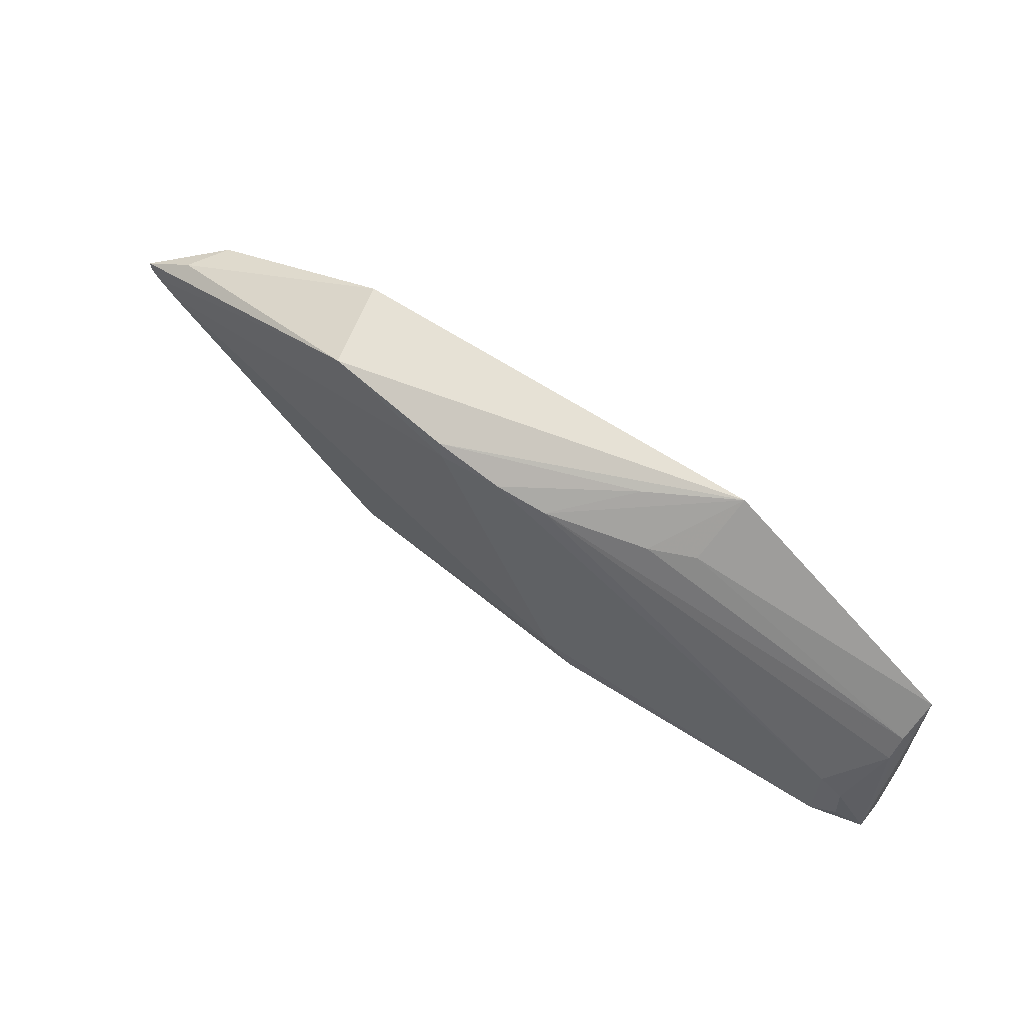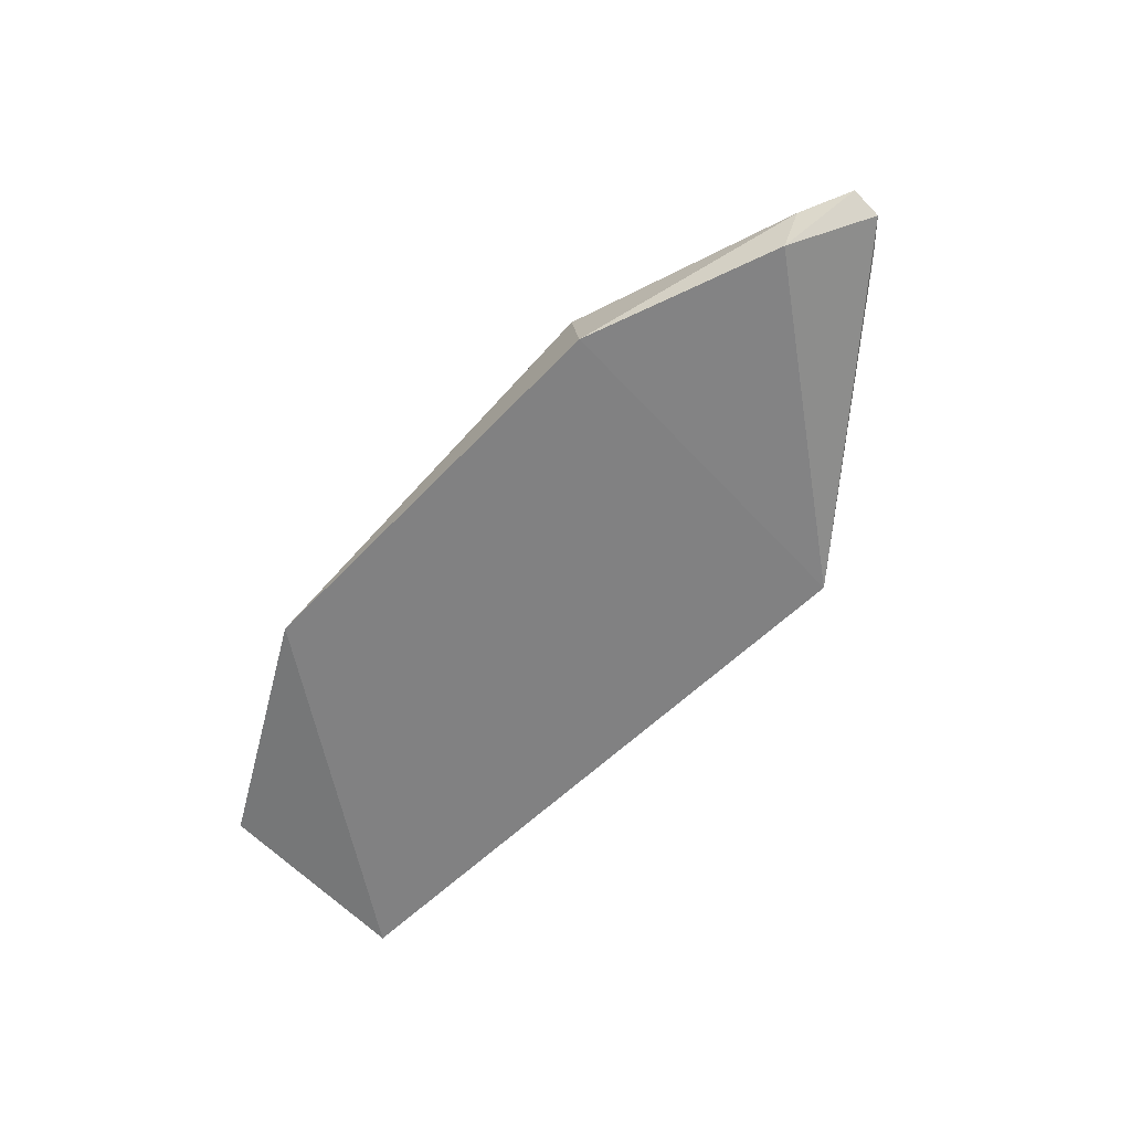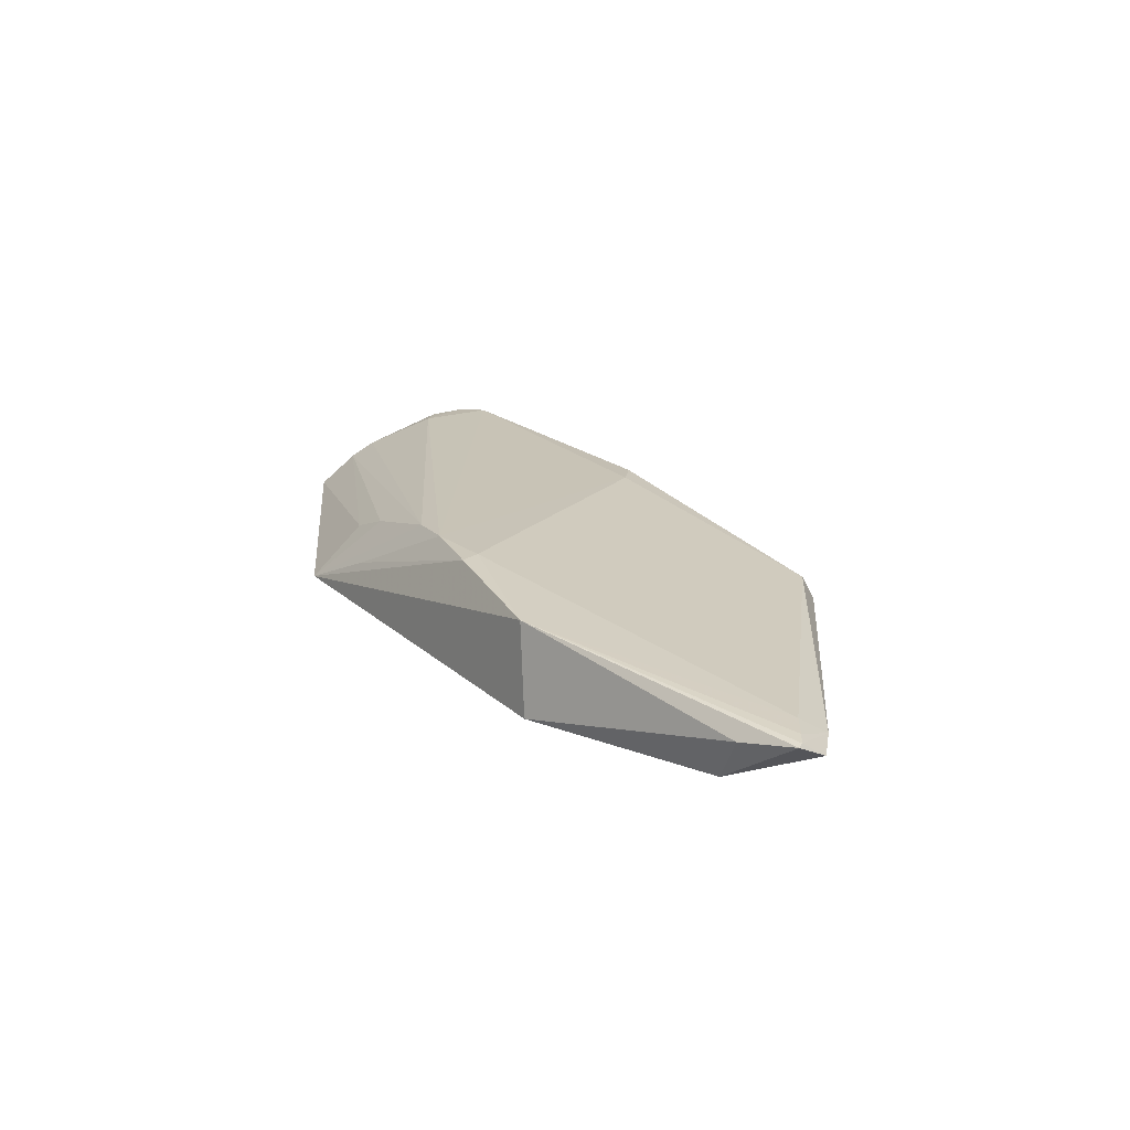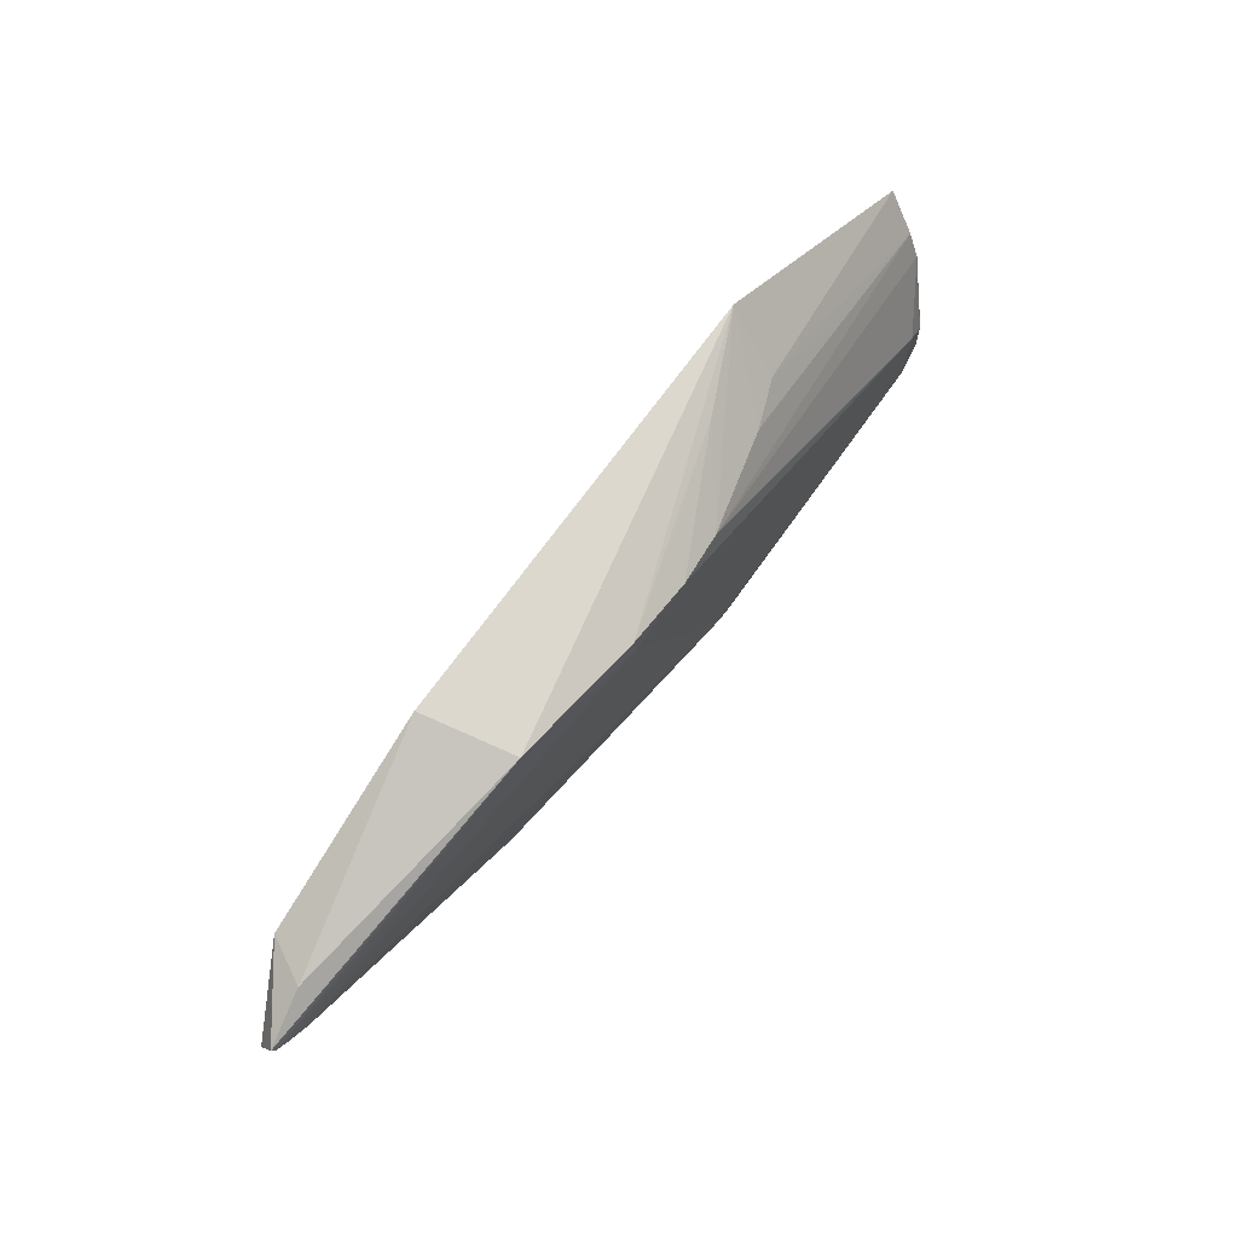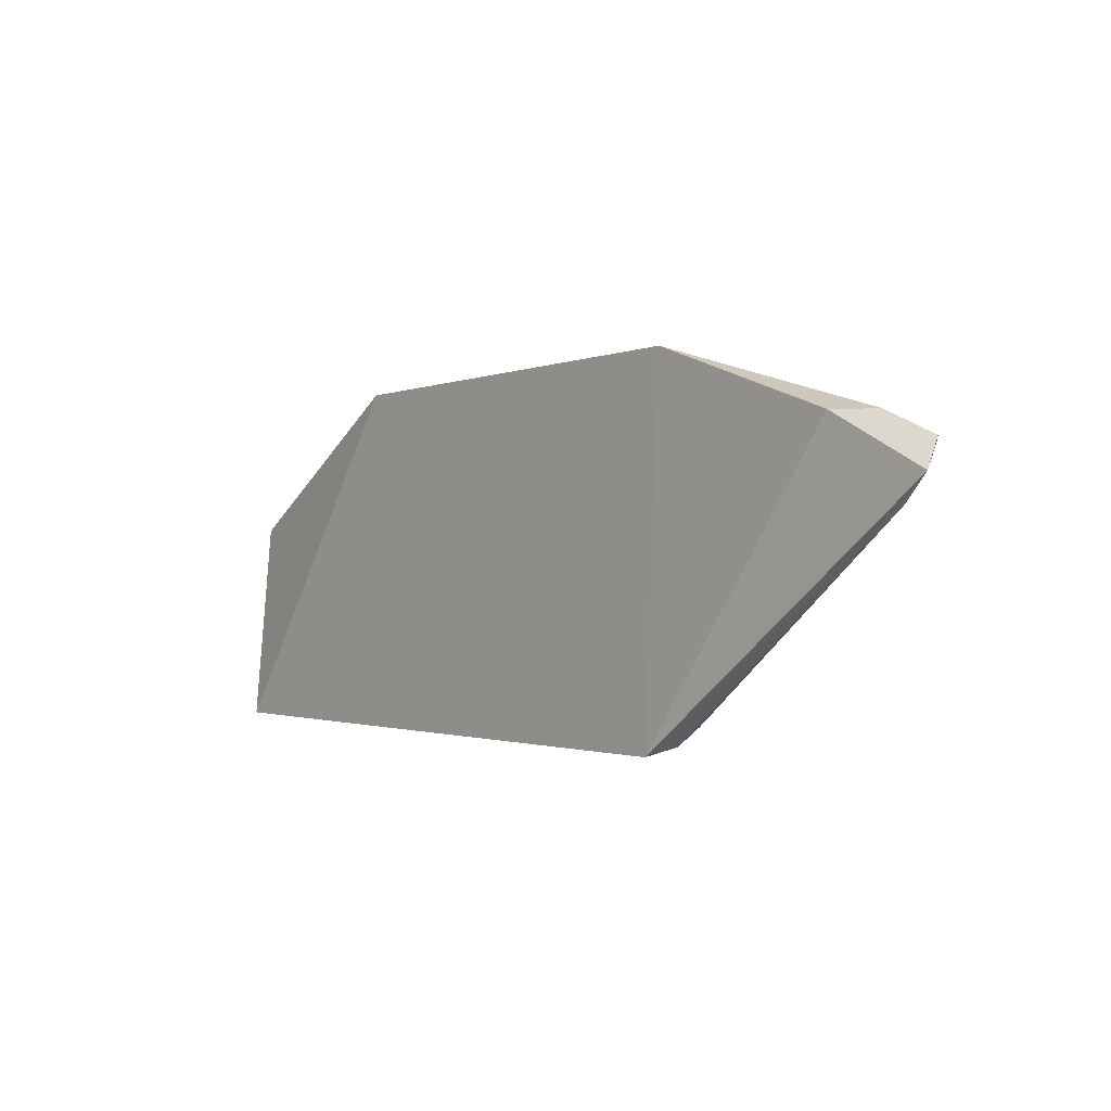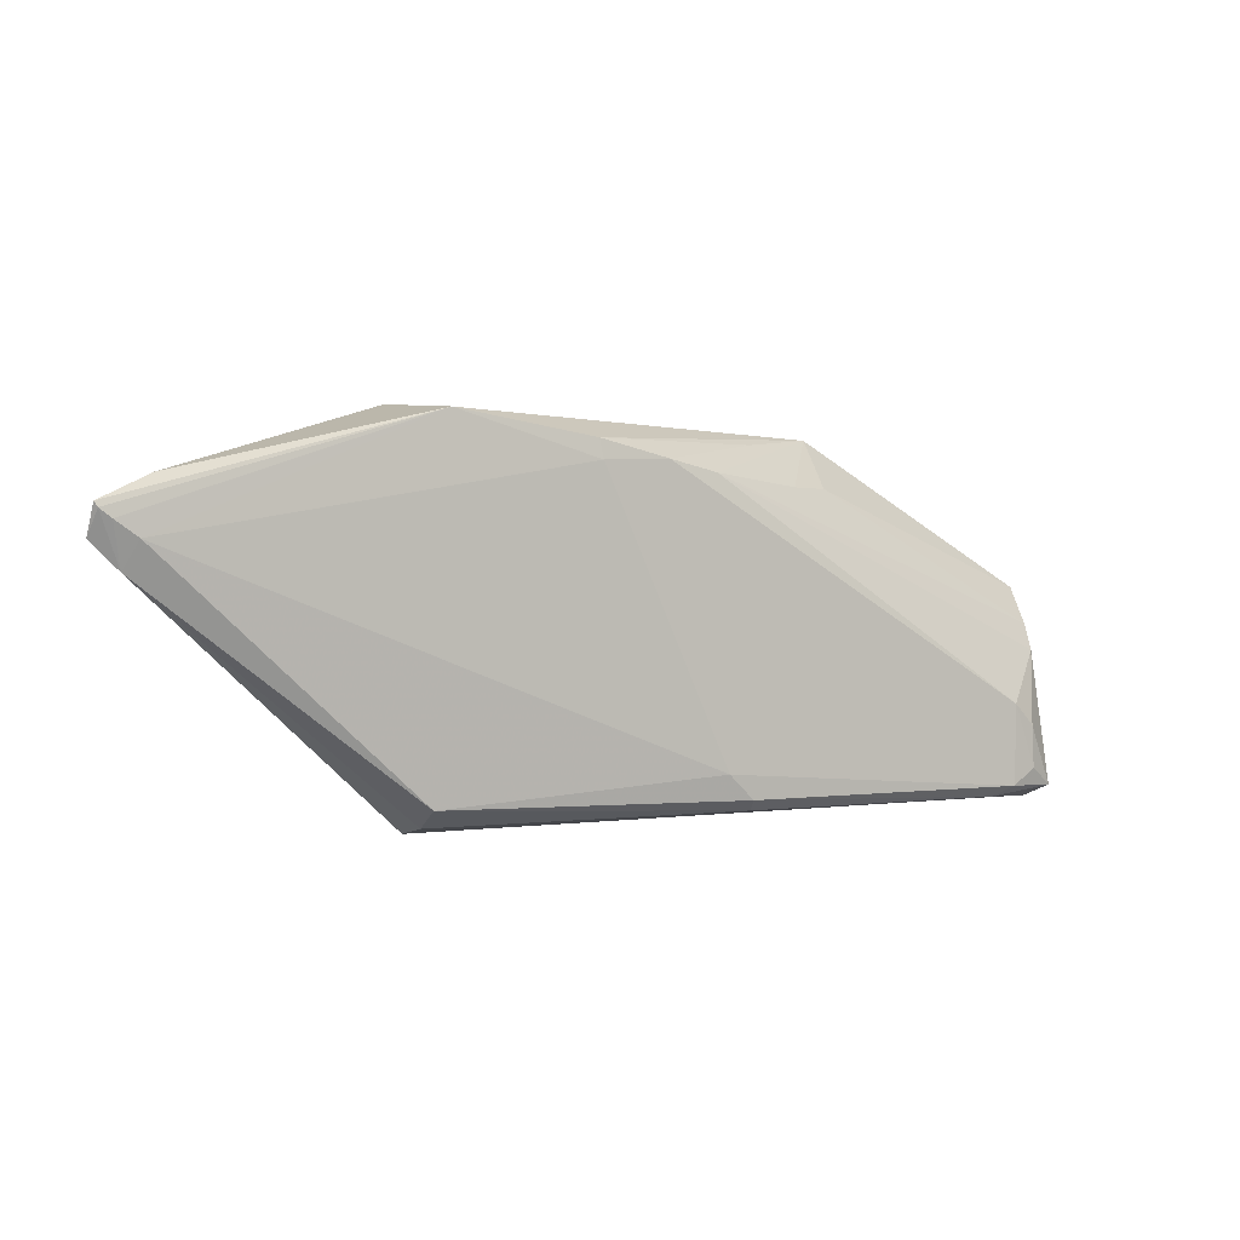
<metadata>
{"format":"obj","ext":"obj","renderer":"f3d","projection":"perspective","resolution":1024,"background":"white","views":[{"elev":59.0,"azim":-146.6,"up":"+Z"},{"elev":-60.7,"azim":45.4,"up":"+Y"},{"elev":19.5,"azim":55.9,"up":"+Y"},{"elev":71.5,"azim":125.0,"up":"+Z"},{"elev":-1.0,"azim":49.7,"up":"+Z"},{"elev":-0.3,"azim":147.9,"up":"+Z"}]}
</metadata>
<code>
v 0.03558 0.04062 0.05154
v 0.07695 0.03525 0.03947
v -0.006466 0.04246 0.003829
v -0.0579 0.03574 0.002139
v -0.02458 0.02864 0.05106
v 0.03566 0.02787 0.0004847
v -0.05005 0.04289 0.01531
v 0.07193 0.03622 0.03542
v 0.03823 0.02796 0.0527
v -0.007064 0.04087 0.002417
v -0.05791 0.02853 0.00192
v 0.01608 0.04298 0.04593
v -0.04982 0.04282 0.004139
v 0.07499 0.03584 0.03756
v 0.0361 0.0371 0.003912
v 0.06965 0.03413 0.04297
v 0.0664 0.02821 0.04275
v -0.04674 0.04162 0.002719
v -0.05891 0.03184 0.03148
v -0.002608 0.04275 0.007239
v 0.01657 0.04276 0.04862
v -0.0576 0.04108 0.003948
v 0.006575 0.04307 0.04644
v 0.07655 0.03552 0.03875
v 0.03596 0.03335 0.001524
v 0.07332 0.03383 0.03168
v -0.05358 0.04249 0.006499
v -0.05716 0.03805 0.0226
v -0.01565 0.03878 0.04389
v -0.0116 0.03435 0.04949
v 0.07709 0.03323 0.03535
v -0.05335 0.04248 0.01231
v -0.05765 0.03614 0.02627
v -0.0009724 0.0424 0.04505
v -0.02225 0.0363 0.04401
f 9 1 5
f 11 4 6
f 11 9 5
f 11 6 9
f 12 1 8
f 14 8 1
f 15 10 3
f 16 2 1
f 16 1 9
f 17 9 6
f 17 16 9
f 17 2 16
f 18 10 6
f 18 6 4
f 18 13 3
f 18 3 10
f 19 4 11
f 19 11 5
f 20 12 8
f 20 3 13
f 20 15 3
f 20 8 15
f 21 5 1
f 21 1 12
f 22 4 19
f 22 18 4
f 22 13 18
f 23 13 7
f 23 20 13
f 23 12 20
f 23 21 12
f 24 14 1
f 24 1 2
f 25 6 10
f 25 10 15
f 26 15 8
f 26 8 14
f 26 25 15
f 26 14 24
f 26 6 25
f 27 7 13
f 27 13 22
f 30 5 21
f 30 21 23
f 31 26 24
f 31 24 2
f 31 2 17
f 31 17 6
f 31 6 26
f 32 27 22
f 32 7 27
f 32 28 7
f 32 22 28
f 33 28 22
f 33 22 19
f 34 23 7
f 34 7 28
f 34 33 29
f 34 28 33
f 34 30 23
f 34 29 5
f 34 5 30
f 35 19 5
f 35 5 29
f 35 33 19
f 35 29 33

</code>
